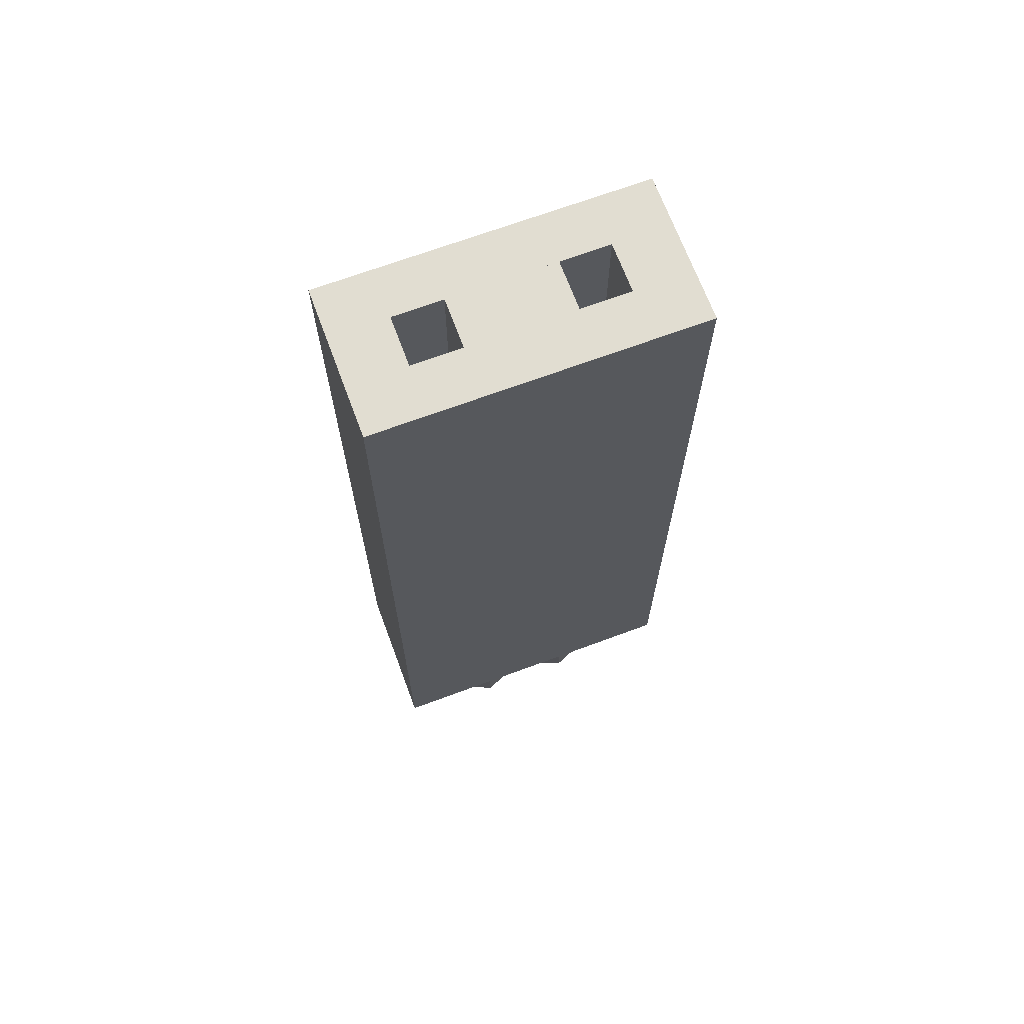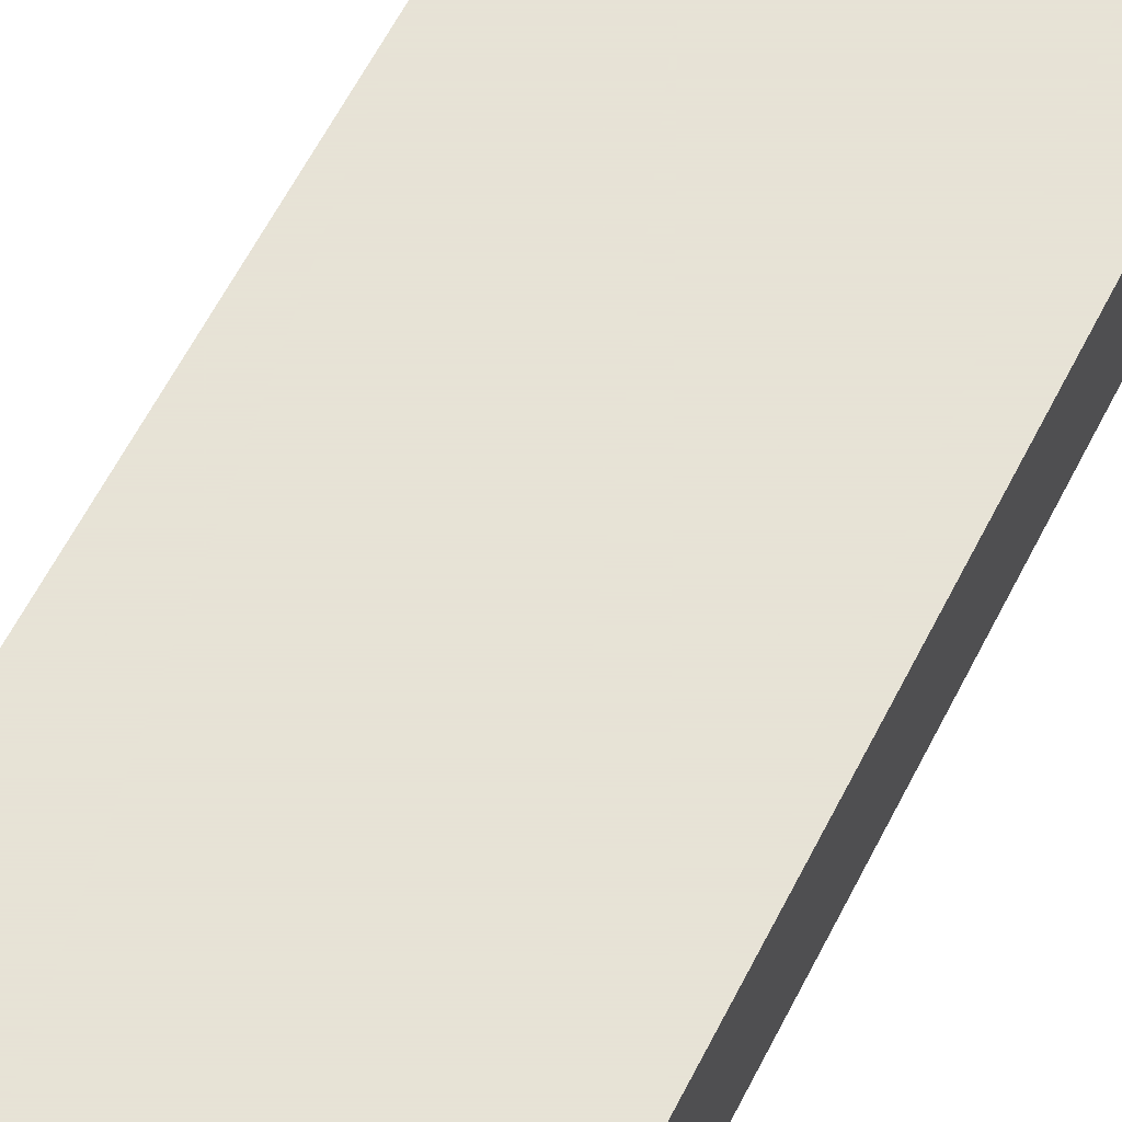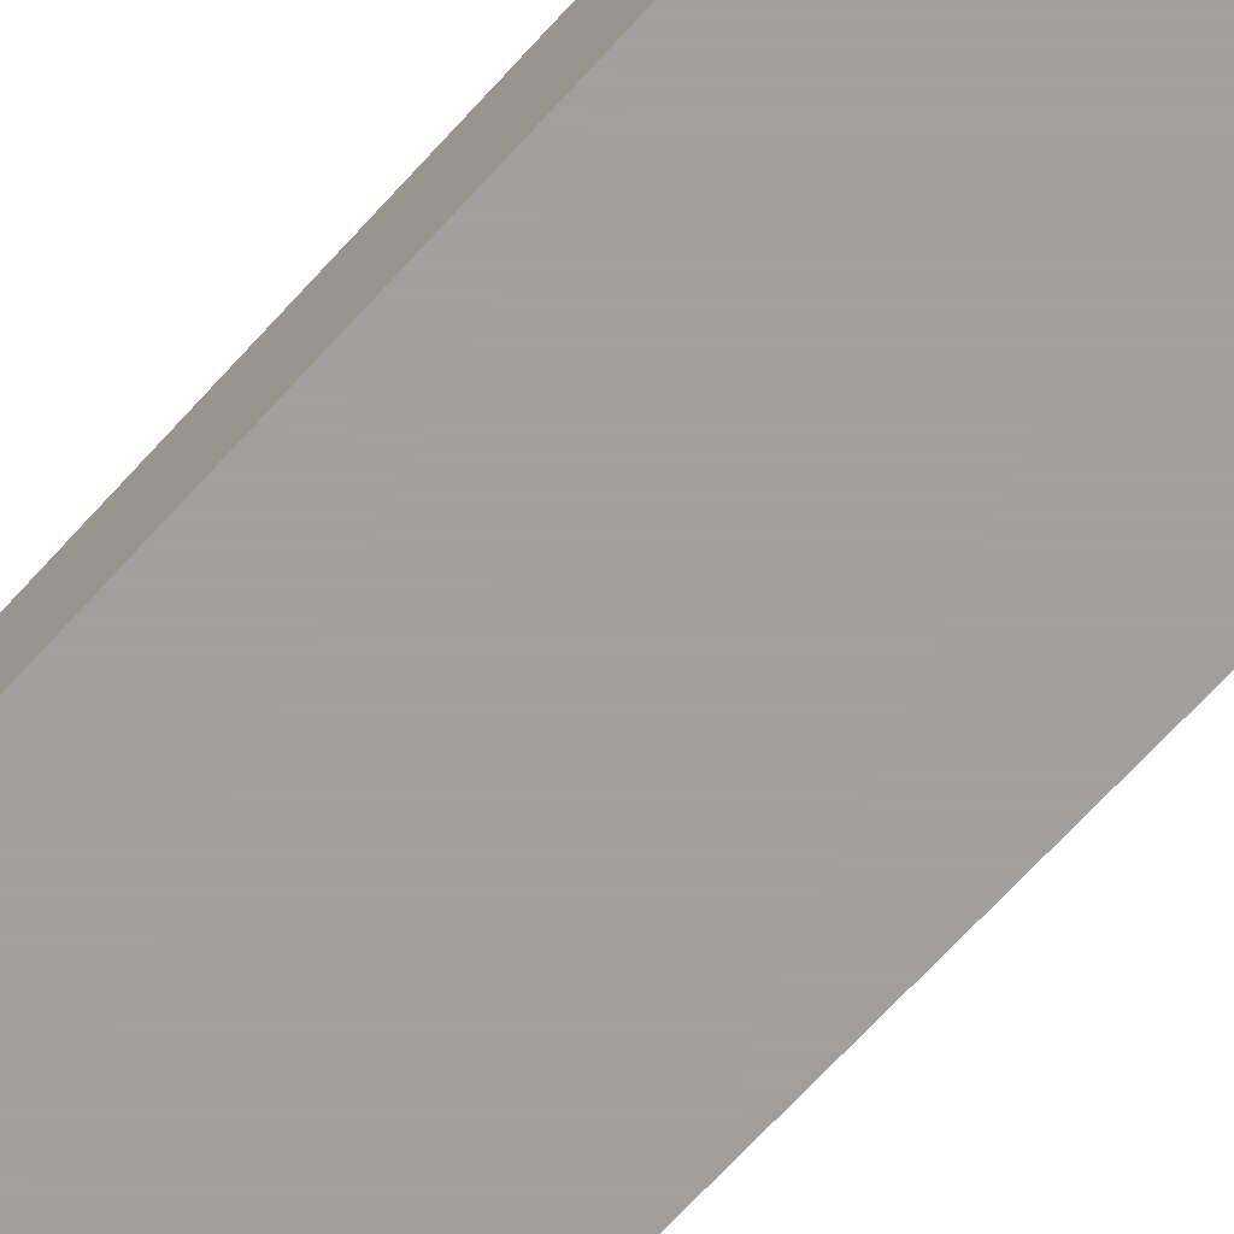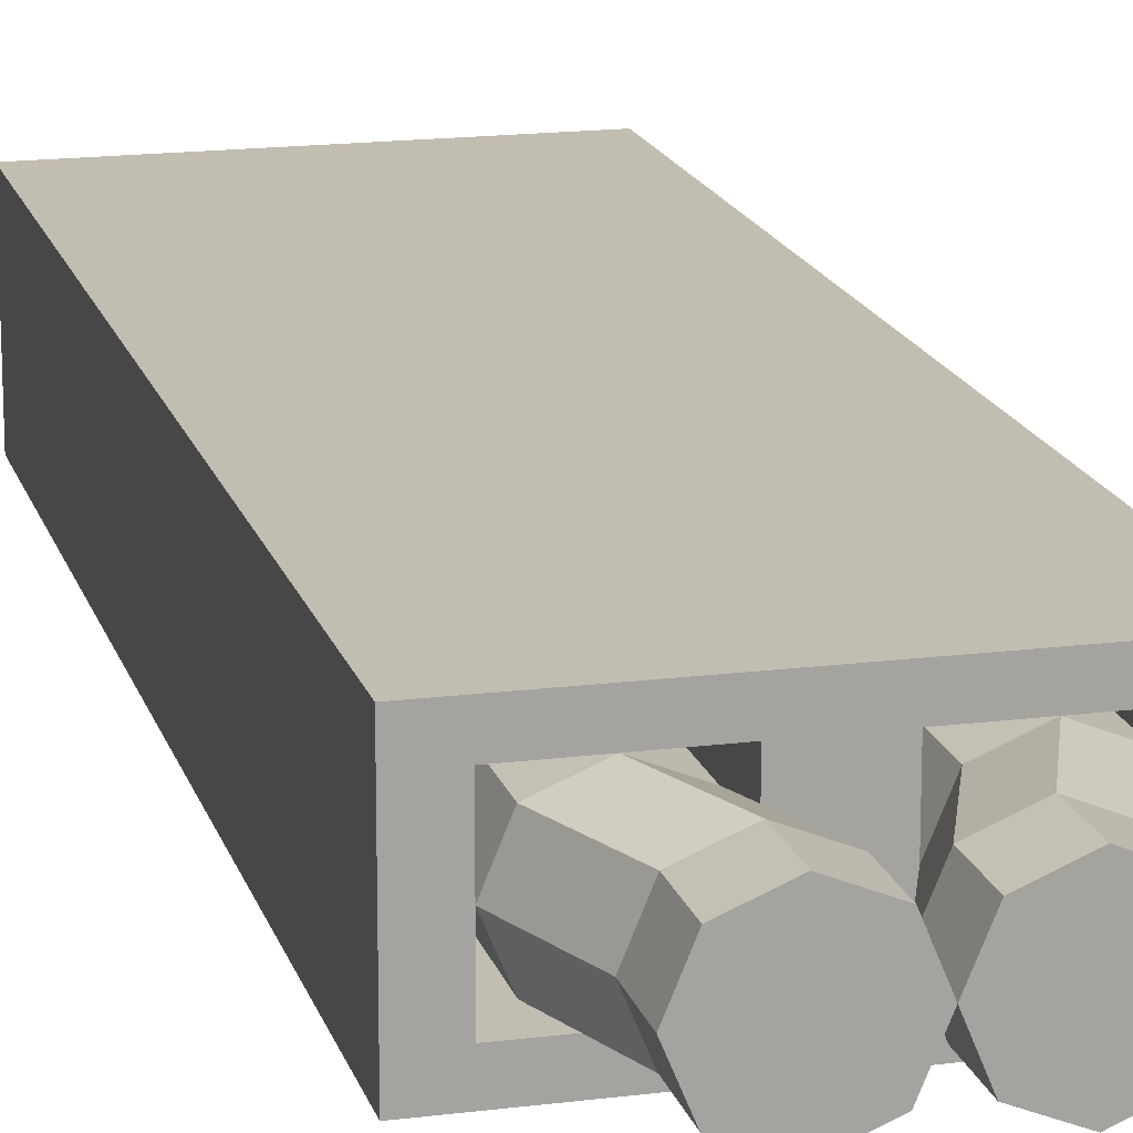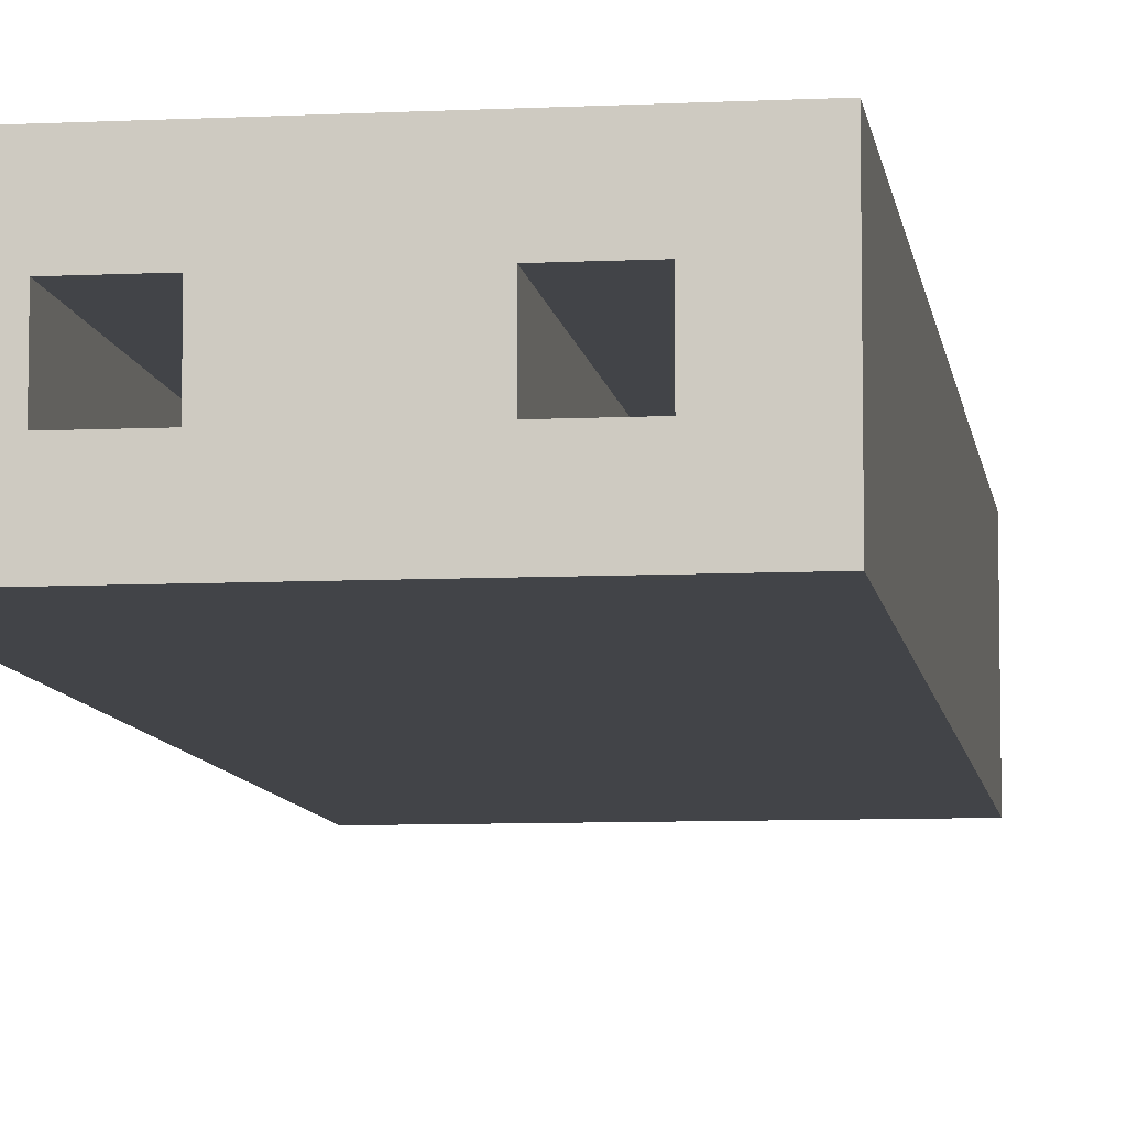
<metadata>
{"format":"obj","ext":"obj","renderer":"f3d","projection":"perspective","resolution":1024,"background":"white","views":[{"elev":68.7,"azim":159.6,"up":"+Y"},{"elev":62.8,"azim":27.2,"up":"+Z"},{"elev":-71.5,"azim":-42.8,"up":"+Z"},{"elev":16.8,"azim":-14.5,"up":"+Z"},{"elev":-8.0,"azim":-172.2,"up":"+Z"}]}
</metadata>
<code>
v -0.325 1.75 0.15
v -0.325 0 0.15
v 0.325 0 0.15
v 0.325 1.75 0.15
v -0.325 1.75 -0.15
v -0.325 0 -0.15
v -0.325 0 0.15
v -0.325 1.75 0.15
v 0.325 1.75 -0.15
v 0.325 0 -0.15
v -0.325 0 -0.15
v -0.325 1.75 -0.15
v 0.325 1.75 0.15
v 0.325 0 0.15
v 0.325 0 -0.15
v 0.325 1.75 -0.15
v 0.1075 0.95 0.05
v 0.2075 0.95 0.05
v 0.2075 0.95 -0.05
v 0.1075 0.95 -0.05
v 0.1075 0.95 0.05
v 0.1075 1.75 0.05
v 0.2075 1.75 0.05
v 0.2075 0.95 0.05
v 0.1075 0.95 -0.05
v 0.1075 1.75 -0.05
v 0.1075 1.75 0.05
v 0.1075 0.95 0.05
v 0.2075 0.95 -0.05
v 0.2075 1.75 -0.05
v 0.1075 1.75 -0.05
v 0.1075 0.95 -0.05
v 0.2075 0.95 0.05
v 0.2075 1.75 0.05
v 0.2075 1.75 -0.05
v 0.2075 0.95 -0.05
v -0.2075 0.95 0.05
v -0.1075 0.95 0.05
v -0.1075 0.95 -0.05
v -0.2075 0.95 -0.05
v -0.2075 0.95 0.05
v -0.2075 1.75 0.05
v -0.1075 1.75 0.05
v -0.1075 0.95 0.05
v -0.2075 0.95 -0.05
v -0.2075 1.75 -0.05
v -0.2075 1.75 0.05
v -0.2075 0.95 0.05
v -0.1075 0.95 -0.05
v -0.1075 1.75 -0.05
v -0.2075 1.75 -0.05
v -0.2075 0.95 -0.05
v -0.1075 0.95 0.05
v -0.1075 1.75 0.05
v -0.1075 1.75 -0.05
v -0.1075 0.95 -0.05
v 0.0575 0.9 0.1
v 0.2575 0.9 0.1
v 0.2575 0.9 -0.1
v 0.0575 0.9 -0.1
v 0.0575 0.9 0.1
v 0.0575 0 0.1
v 0.2575 0 0.1
v 0.2575 0.9 0.1
v 0.0575 0.9 -0.1
v 0.0575 0 -0.1
v 0.0575 0 0.1
v 0.0575 0.9 0.1
v 0.2575 0.9 -0.1
v 0.2575 0 -0.1
v 0.0575 0 -0.1
v 0.0575 0.9 -0.1
v 0.2575 0.9 0.1
v 0.2575 0 0.1
v 0.2575 0 -0.1
v 0.2575 0.9 -0.1
v -0.2575 0.9 0.1
v -0.0575 0.9 0.1
v -0.0575 0.9 -0.1
v -0.2575 0.9 -0.1
v -0.2575 0.9 0.1
v -0.2575 0 0.1
v -0.0575 0 0.1
v -0.0575 0.9 0.1
v -0.2575 0.9 -0.1
v -0.2575 0 -0.1
v -0.2575 0 0.1
v -0.2575 0.9 0.1
v -0.0575 0.9 -0.1
v -0.0575 0 -0.1
v -0.2575 0 -0.1
v -0.2575 0.9 -0.1
v -0.0575 0.9 0.1
v -0.0575 0 0.1
v -0.0575 0 -0.1
v -0.0575 0.9 -0.1
v -0.0575 0 0.1
v -0.0575 0 -0.1
v 0.0575 0 -0.1
v 0.0575 0 0.1
v -0.325 0 -0.15
v 0.325 0 -0.15
v 0.2575 0 -0.1
v -0.2575 0 -0.1
v -0.2575 0 0.1
v -0.325 0 0.15
v -0.325 0 -0.15
v -0.2575 0 -0.1
v -0.325 0 0.15
v -0.2575 0 0.1
v 0.2575 0 0.1
v 0.325 0 0.15
v 0.2575 0 0.1
v 0.2575 0 -0.1
v 0.325 0 -0.15
v 0.325 0 0.15
v 0.1075 1.75 0.05
v 0.1075 1.75 -0.05
v -0.1075 1.75 -0.05
v -0.1075 1.75 0.05
v 0.325 1.75 -0.15
v 0.2075 1.75 -0.05
v 0.2075 1.75 0.05
v 0.325 1.75 0.15
v -0.2075 1.75 -0.05
v -0.325 1.75 -0.15
v -0.325 1.75 0.15
v -0.2075 1.75 0.05
v -0.325 1.75 -0.15
v -0.2075 1.75 -0.05
v 0.2075 1.75 -0.05
v 0.325 1.75 -0.15
v -0.325 1.75 0.15
v 0.325 1.75 0.15
v 0.2075 1.75 0.05
v -0.2075 1.75 0.05
v 0.2282 0 0.07071
v 0.2575 0 0
v 0.2575 0.9 0
v 0.2282 0.9 0.07071
v 0.1575 0 0.1
v 0.2282 0 0.07071
v 0.2282 0.9 0.07071
v 0.1575 0.9 0.1
v 0.08679 0 0.07071
v 0.1575 0 0.1
v 0.1575 0.9 0.1
v 0.08679 0.9 0.07071
v 0.0575 0 0
v 0.08679 0 0.07071
v 0.08679 0.9 0.07071
v 0.0575 0.9 0
v 0.08679 0 -0.07071
v 0.0575 0 0
v 0.0575 0.9 0
v 0.08679 0.9 -0.07071
v 0.1575 0 -0.1
v 0.08679 0 -0.07071
v 0.08679 0.9 -0.07071
v 0.1575 0.9 -0.1
v 0.2282 0 -0.07071
v 0.1575 0 -0.1
v 0.1575 0.9 -0.1
v 0.2282 0.9 -0.07071
v 0.2575 0 0
v 0.2282 0 -0.07071
v 0.2282 0.9 -0.07071
v 0.2575 0.9 0
v 0.2282 0 0.07071
v 0.2575 0 0
v 0.2 -0.15 0
v 0.1707 -0.15 0.07071
v 0.1575 0 0.1
v 0.2282 0 0.07071
v 0.1707 -0.15 0.07071
v 0.1 -0.15 0.1
v 0.08679 0 0.07071
v 0.1575 0 0.1
v 0.1 -0.15 0.1
v 0.02929 -0.15 0.07071
v 0.0575 0 0
v 0.08679 0 0.07071
v 0.02929 -0.15 0.07071
v 0 -0.15 0
v 0.08679 0 -0.07071
v 0.0575 0 0
v 0 -0.15 0
v 0.02929 -0.15 -0.07071
v 0.1575 0 -0.1
v 0.08679 0 -0.07071
v 0.02929 -0.15 -0.07071
v 0.1 -0.15 -0.1
v 0.2282 0 -0.07071
v 0.1575 0 -0.1
v 0.1 -0.15 -0.1
v 0.1707 -0.15 -0.07071
v 0.2575 0 0
v 0.2282 0 -0.07071
v 0.1707 -0.15 -0.07071
v 0.2 -0.15 0
v 0.1707 -0.15 0.07071
v 0.2 -0.15 0
v 0.2 -0.25 0
v 0.1707 -0.25 0.07071
v 0.1 -0.15 0.1
v 0.1707 -0.15 0.07071
v 0.1707 -0.25 0.07071
v 0.1 -0.25 0.1
v 0.02929 -0.15 0.07071
v 0.1 -0.15 0.1
v 0.1 -0.25 0.1
v 0.02929 -0.25 0.07071
v 0 -0.15 0
v 0.02929 -0.15 0.07071
v 0.02929 -0.25 0.07071
v 0 -0.25 0
v 0.02929 -0.15 -0.07071
v 0 -0.15 0
v 0 -0.25 0
v 0.02929 -0.25 -0.07071
v 0.1 -0.15 -0.1
v 0.02929 -0.15 -0.07071
v 0.02929 -0.25 -0.07071
v 0.1 -0.25 -0.1
v 0.1707 -0.15 -0.07071
v 0.1 -0.15 -0.1
v 0.1 -0.25 -0.1
v 0.1707 -0.25 -0.07071
v 0.2 -0.15 0
v 0.1707 -0.15 -0.07071
v 0.1707 -0.25 -0.07071
v 0.2 -0.25 0
v 0.1 -0.25 0
v 0.2 -0.25 0
v 0.1707 -0.25 0.07071
v 0.1 -0.25 0
v 0.1707 -0.25 0.07071
v 0.1 -0.25 0.1
v 0.1 -0.25 0
v 0.1 -0.25 0.1
v 0.02929 -0.25 0.07071
v 0.1 -0.25 0
v 0.02929 -0.25 0.07071
v 0 -0.25 0
v 0.1 -0.25 0
v 0 -0.25 0
v 0.02929 -0.25 -0.07071
v 0.1 -0.25 0
v 0.02929 -0.25 -0.07071
v 0.1 -0.25 -0.1
v 0.1 -0.25 0
v 0.1 -0.25 -0.1
v 0.1707 -0.25 -0.07071
v 0.1 -0.25 0
v 0.1707 -0.25 -0.07071
v 0.2 -0.25 0
v -0.2282 0 -0.07071
v -0.2575 0 0
v -0.2575 0.9 0
v -0.2282 0.9 -0.07071
v -0.1575 0 -0.1
v -0.2282 0 -0.07071
v -0.2282 0.9 -0.07071
v -0.1575 0.9 -0.1
v -0.08679 0 -0.07071
v -0.1575 0 -0.1
v -0.1575 0.9 -0.1
v -0.08679 0.9 -0.07071
v -0.0575 0 0
v -0.08679 0 -0.07071
v -0.08679 0.9 -0.07071
v -0.0575 0.9 0
v -0.08679 0 0.07071
v -0.0575 0 0
v -0.0575 0.9 0
v -0.08679 0.9 0.07071
v -0.1575 0 0.1
v -0.08679 0 0.07071
v -0.08679 0.9 0.07071
v -0.1575 0.9 0.1
v -0.2282 0 0.07071
v -0.1575 0 0.1
v -0.1575 0.9 0.1
v -0.2282 0.9 0.07071
v -0.2575 0 0
v -0.2282 0 0.07071
v -0.2282 0.9 0.07071
v -0.2575 0.9 0
v -0.2282 0 -0.07071
v -0.2575 0 0
v -0.2 -0.15 0
v -0.1707 -0.15 -0.07071
v -0.1575 0 -0.1
v -0.2282 0 -0.07071
v -0.1707 -0.15 -0.07071
v -0.1 -0.15 -0.1
v -0.08679 0 -0.07071
v -0.1575 0 -0.1
v -0.1 -0.15 -0.1
v -0.02929 -0.15 -0.07071
v -0.0575 0 0
v -0.08679 0 -0.07071
v -0.02929 -0.15 -0.07071
v 0 -0.15 0
v -0.08679 0 0.07071
v -0.0575 0 0
v 0 -0.15 0
v -0.02929 -0.15 0.07071
v -0.1575 0 0.1
v -0.08679 0 0.07071
v -0.02929 -0.15 0.07071
v -0.1 -0.15 0.1
v -0.2282 0 0.07071
v -0.1575 0 0.1
v -0.1 -0.15 0.1
v -0.1707 -0.15 0.07071
v -0.2575 0 0
v -0.2282 0 0.07071
v -0.1707 -0.15 0.07071
v -0.2 -0.15 0
v -0.1707 -0.15 -0.07071
v -0.2 -0.15 0
v -0.2 -0.25 0
v -0.1707 -0.25 -0.07071
v -0.1 -0.15 -0.1
v -0.1707 -0.15 -0.07071
v -0.1707 -0.25 -0.07071
v -0.1 -0.25 -0.1
v -0.02929 -0.15 -0.07071
v -0.1 -0.15 -0.1
v -0.1 -0.25 -0.1
v -0.02929 -0.25 -0.07071
v 0 -0.15 0
v -0.02929 -0.15 -0.07071
v -0.02929 -0.25 -0.07071
v 0 -0.25 0
v -0.02929 -0.15 0.07071
v 0 -0.15 0
v 0 -0.25 0
v -0.02929 -0.25 0.07071
v -0.1 -0.15 0.1
v -0.02929 -0.15 0.07071
v -0.02929 -0.25 0.07071
v -0.1 -0.25 0.1
v -0.1707 -0.15 0.07071
v -0.1 -0.15 0.1
v -0.1 -0.25 0.1
v -0.1707 -0.25 0.07071
v -0.2 -0.15 0
v -0.1707 -0.15 0.07071
v -0.1707 -0.25 0.07071
v -0.2 -0.25 0
v -0.1 -0.25 0
v -0.2 -0.25 0
v -0.1707 -0.25 -0.07071
v -0.1 -0.25 0
v -0.1707 -0.25 -0.07071
v -0.1 -0.25 -0.1
v -0.1 -0.25 0
v -0.1 -0.25 -0.1
v -0.02929 -0.25 -0.07071
v -0.1 -0.25 0
v -0.02929 -0.25 -0.07071
v 0 -0.25 0
v -0.1 -0.25 0
v 0 -0.25 0
v -0.02929 -0.25 0.07071
v -0.1 -0.25 0
v -0.02929 -0.25 0.07071
v -0.1 -0.25 0.1
v -0.1 -0.25 0
v -0.1 -0.25 0.1
v -0.1707 -0.25 0.07071
v -0.1 -0.25 0
v -0.1707 -0.25 0.07071
v -0.2 -0.25 0
g mesh7570823
f 1 2 3
f 3 4 1
f 5 6 7
f 7 8 5
f 9 10 11
f 11 12 9
f 13 14 15
f 15 16 13
g mesh7570825
f 17 18 19
f 19 20 17
f 21 22 23
f 23 24 21
f 25 26 27
f 27 28 25
f 29 30 31
f 31 32 29
f 33 34 35
f 35 36 33
g mesh7570827
f 37 38 39
f 39 40 37
f 41 42 43
f 43 44 41
f 45 46 47
f 47 48 45
f 49 50 51
f 51 52 49
f 53 54 55
f 55 56 53
g mesh7570829
f 57 59 58
f 59 57 60
f 61 63 62
f 63 61 64
f 65 67 66
f 67 65 68
f 69 71 70
f 71 69 72
f 73 75 74
f 75 73 76
g mesh7570831
f 77 79 78
f 79 77 80
f 81 83 82
f 83 81 84
f 85 87 86
f 87 85 88
f 89 91 90
f 91 89 92
f 93 95 94
f 95 93 96
f 97 98 99
f 99 100 97
f 101 102 103
f 103 104 101
f 105 106 107
f 107 108 105
f 109 110 111
f 111 112 109
f 113 114 115
f 115 116 113
f 117 118 119
f 119 120 117
f 121 122 123
f 123 124 121
f 125 126 127
f 127 128 125
f 129 130 131
f 131 132 129
f 133 134 135
f 135 136 133
g mesh7570835
f 137 138 139
f 139 140 137
f 141 142 143
f 143 144 141
f 145 146 147
f 147 148 145
f 149 150 151
f 151 152 149
f 153 154 155
f 155 156 153
f 157 158 159
f 159 160 157
f 161 162 163
f 163 164 161
f 165 166 167
f 167 168 165
g mesh7570838
f 169 171 170
f 171 169 172
f 173 175 174
f 175 173 176
f 177 179 178
f 179 177 180
f 181 183 182
f 183 181 184
f 185 187 186
f 187 185 188
f 189 191 190
f 191 189 192
f 193 195 194
f 195 193 196
f 197 199 198
f 199 197 200
g mesh7570840
f 201 203 202
f 203 201 204
f 205 207 206
f 207 205 208
f 209 211 210
f 211 209 212
f 213 215 214
f 215 213 216
f 217 219 218
f 219 217 220
f 221 223 222
f 223 221 224
f 225 227 226
f 227 225 228
f 229 231 230
f 231 229 232
g mesh7570842
f 233 234 235
f 236 237 238
f 239 240 241
f 242 243 244
f 245 246 247
f 248 249 250
f 251 252 253
f 254 255 256
g mesh7570846
f 257 258 259
f 259 260 257
f 261 262 263
f 263 264 261
f 265 266 267
f 267 268 265
f 269 270 271
f 271 272 269
f 273 274 275
f 275 276 273
f 277 278 279
f 279 280 277
f 281 282 283
f 283 284 281
f 285 286 287
f 287 288 285
g mesh7570849
f 289 291 290
f 291 289 292
f 293 295 294
f 295 293 296
f 297 299 298
f 299 297 300
f 301 303 302
f 303 301 304
f 305 307 306
f 307 305 308
f 309 311 310
f 311 309 312
f 313 315 314
f 315 313 316
f 317 319 318
f 319 317 320
g mesh7570851
f 321 323 322
f 323 321 324
f 325 327 326
f 327 325 328
f 329 331 330
f 331 329 332
f 333 335 334
f 335 333 336
f 337 339 338
f 339 337 340
f 341 343 342
f 343 341 344
f 345 347 346
f 347 345 348
f 349 351 350
f 351 349 352
g mesh7570853
f 353 354 355
f 356 357 358
f 359 360 361
f 362 363 364
f 365 366 367
f 368 369 370
f 371 372 373
f 374 375 376

</code>
